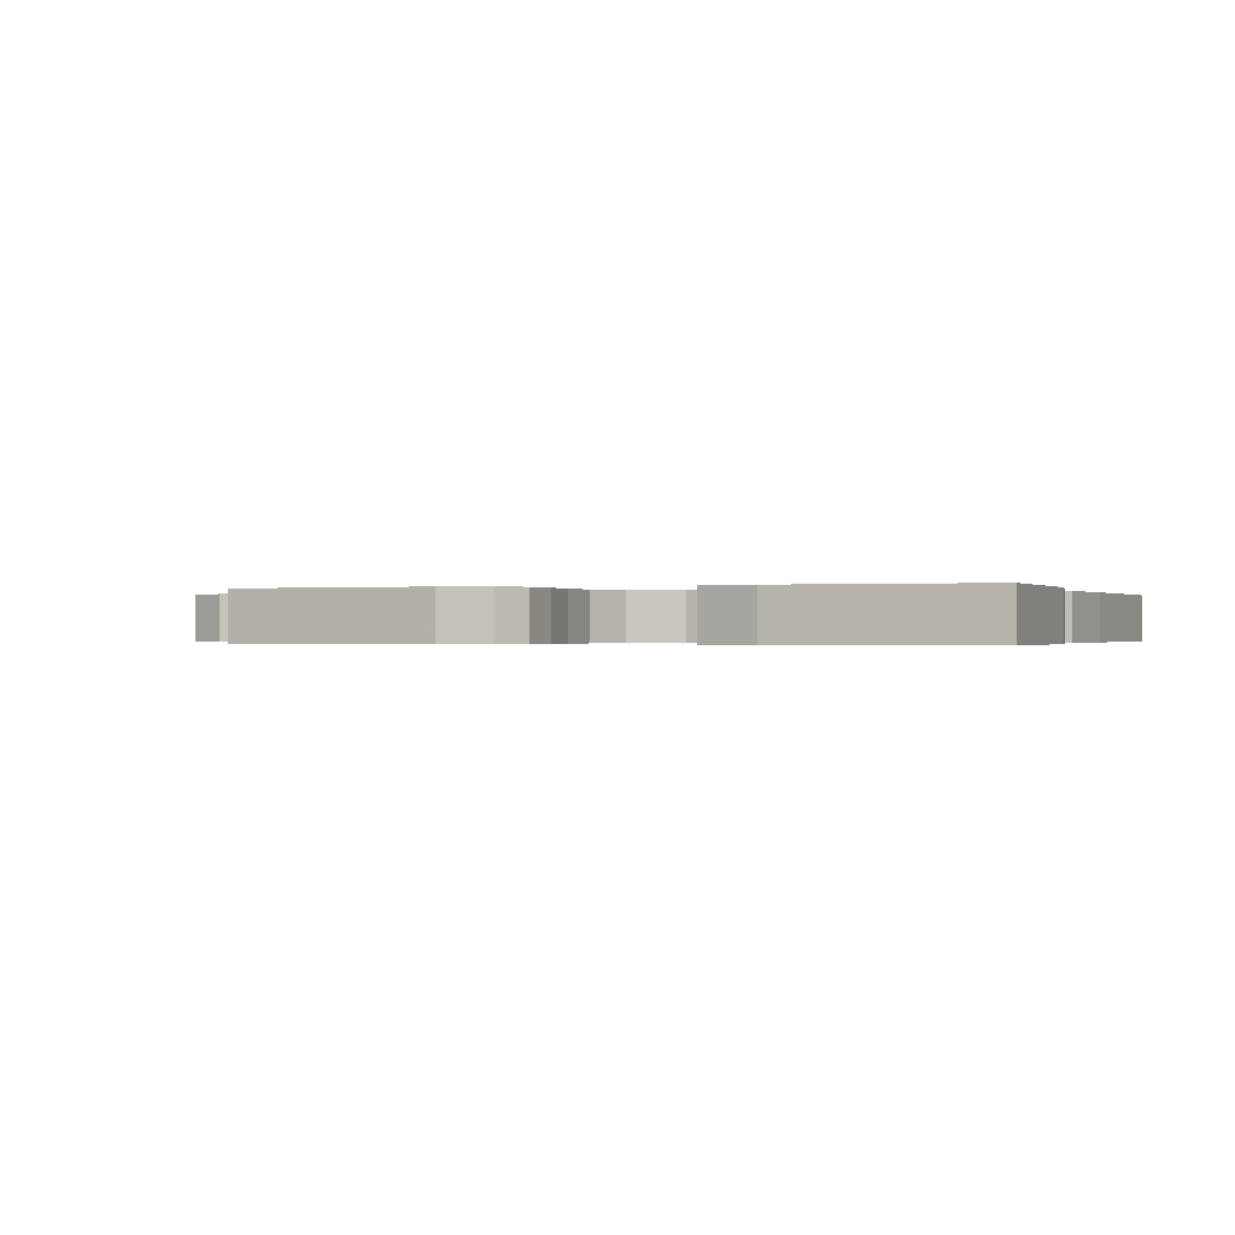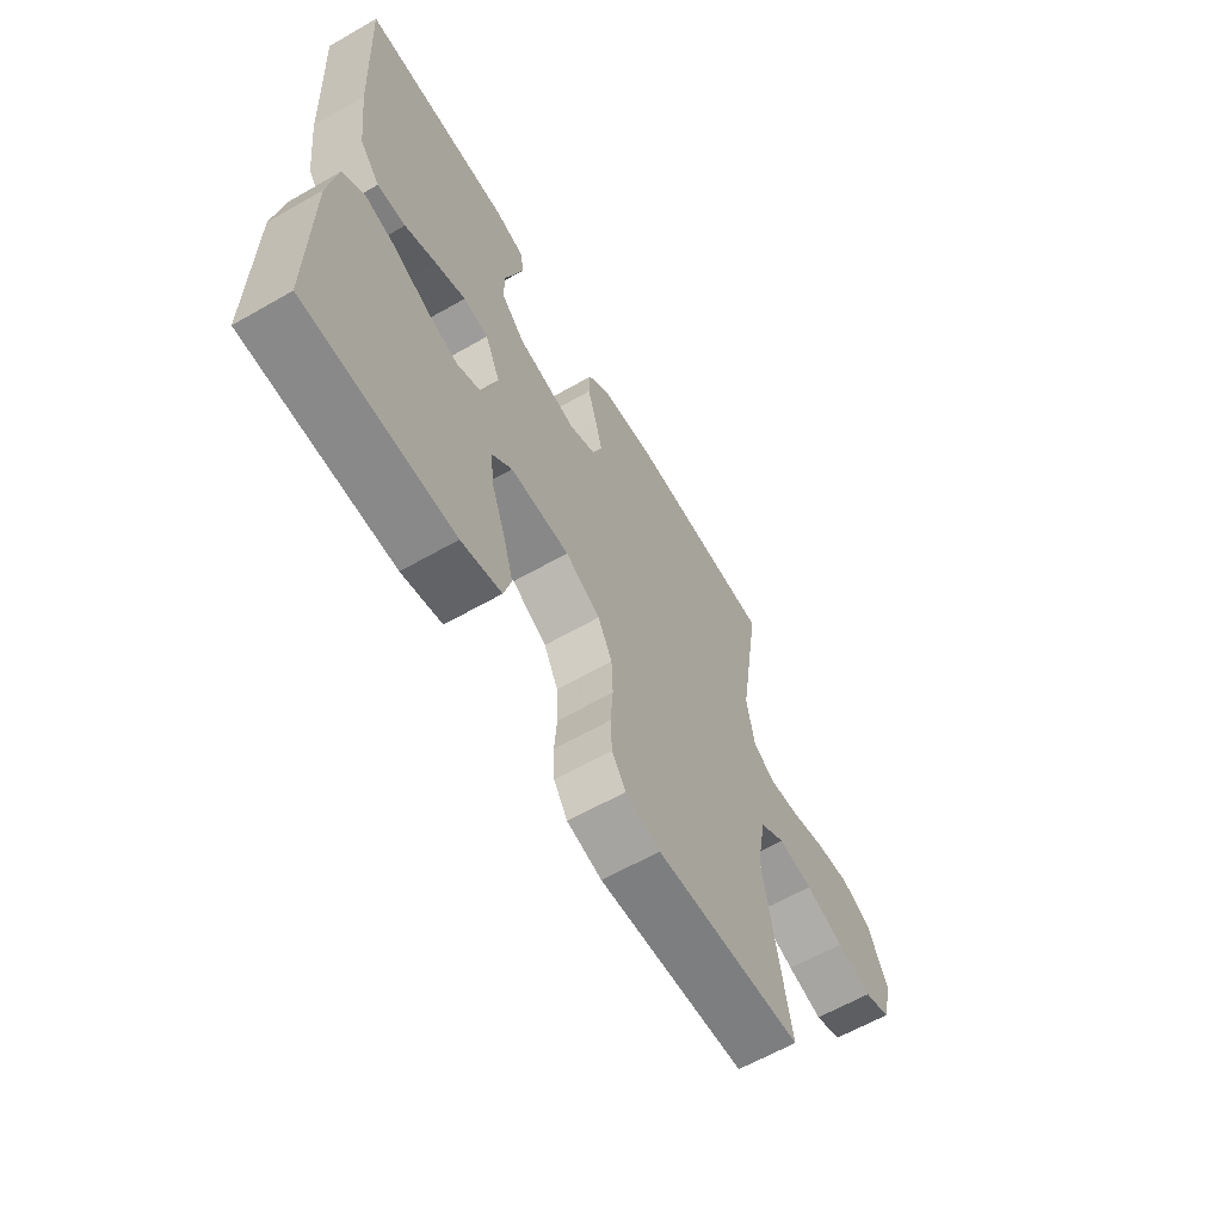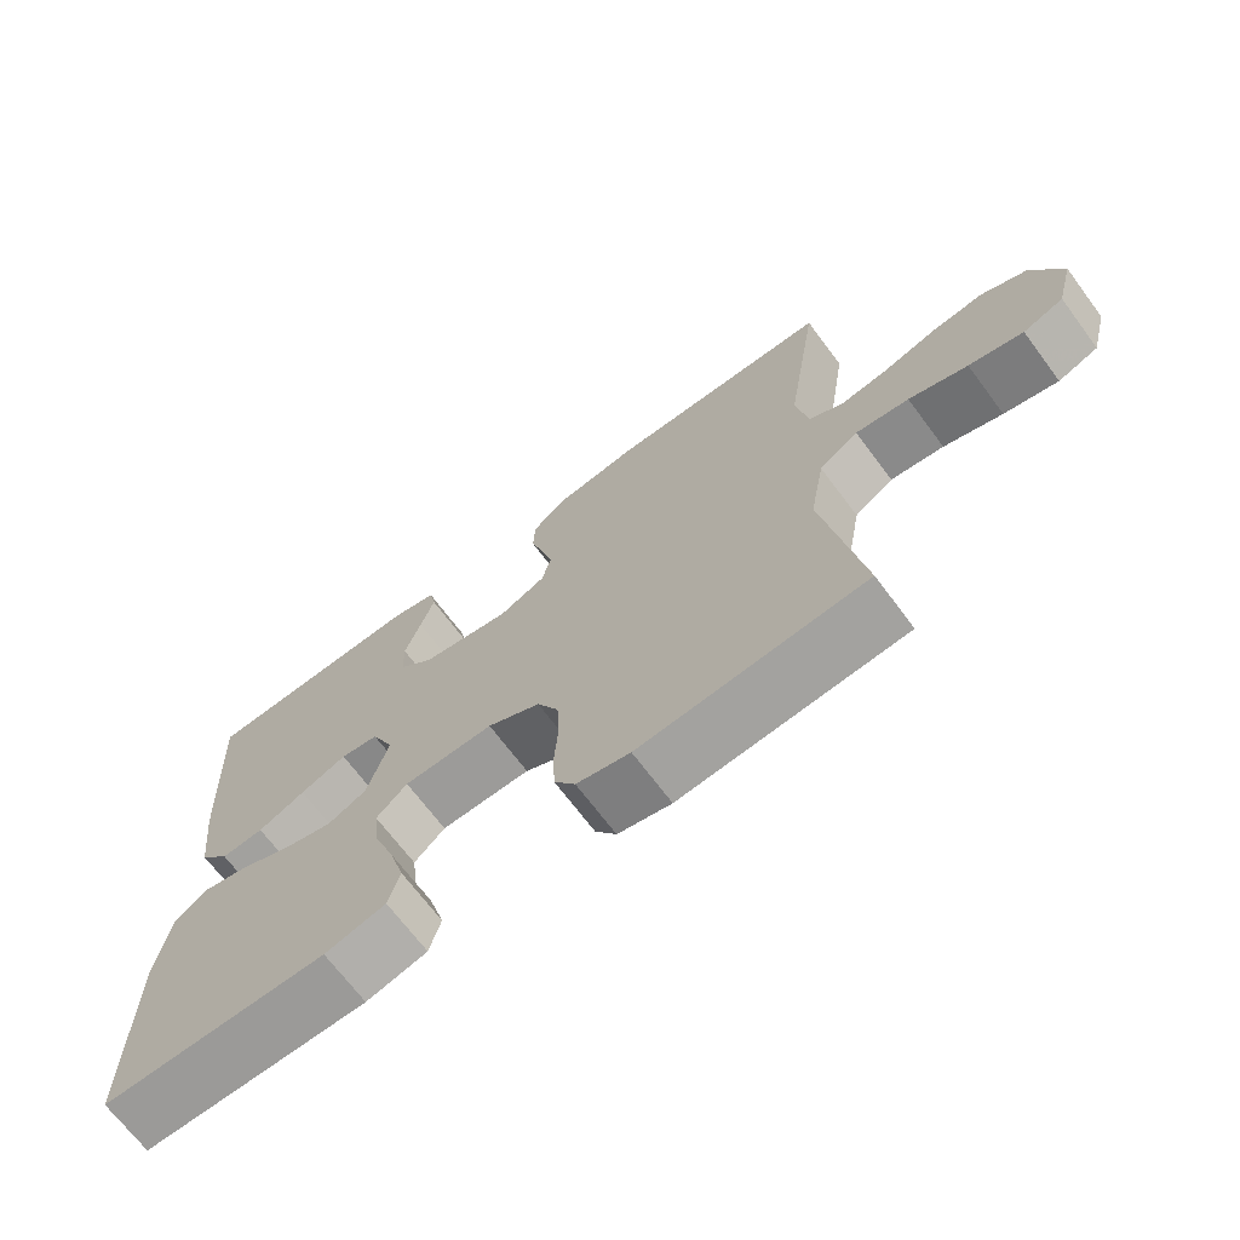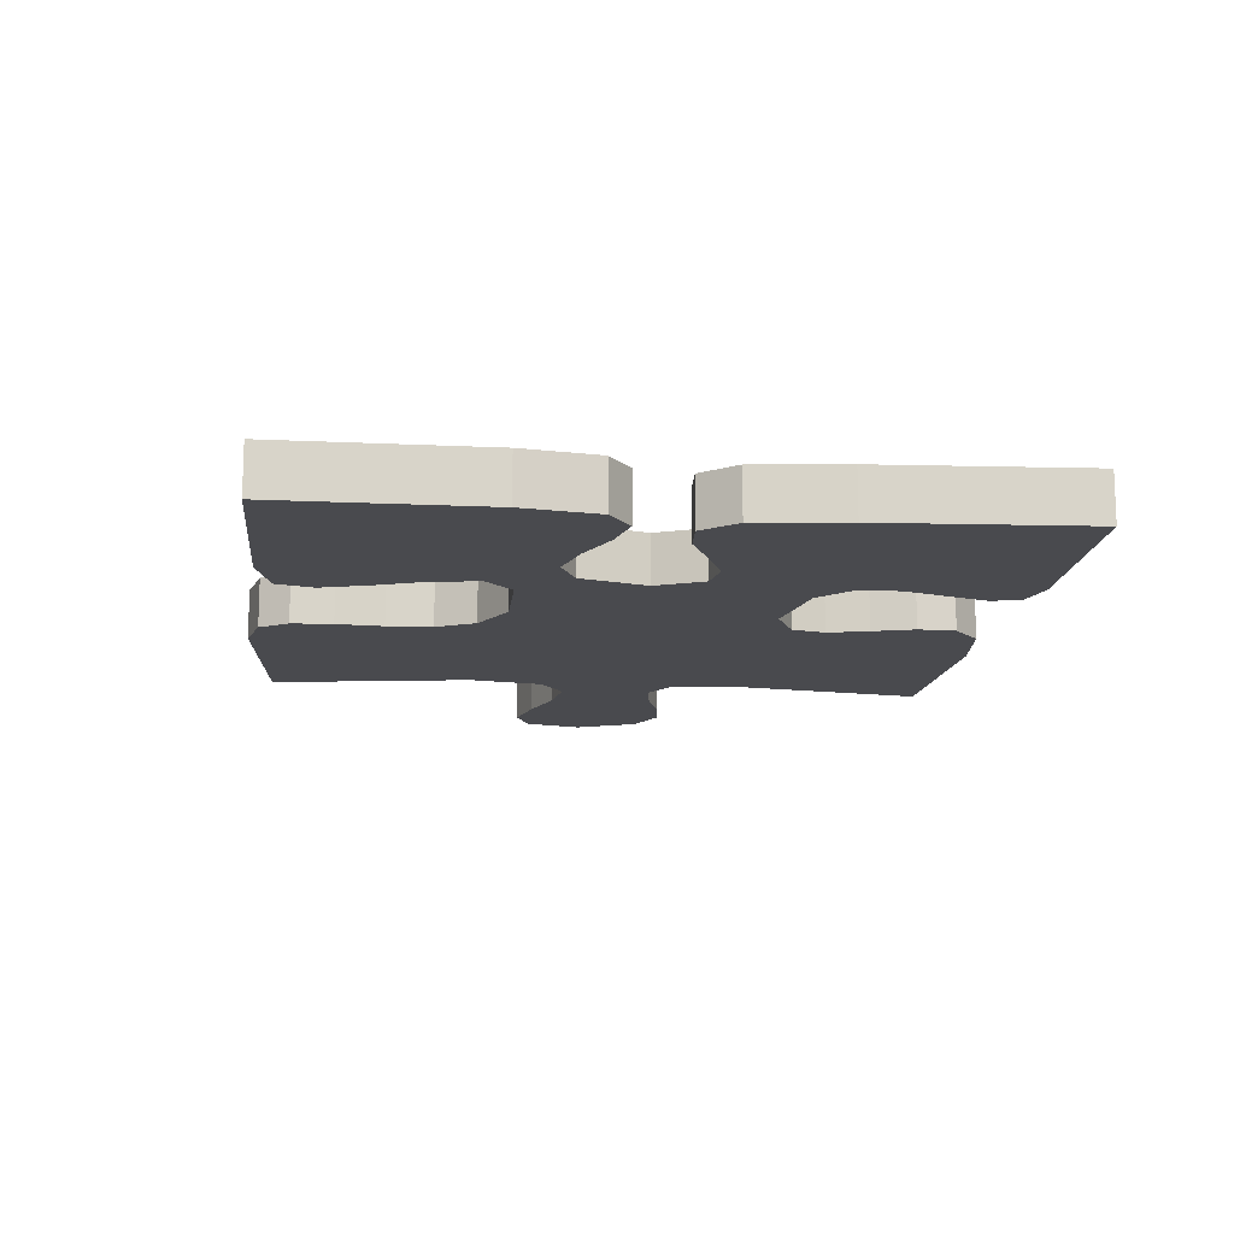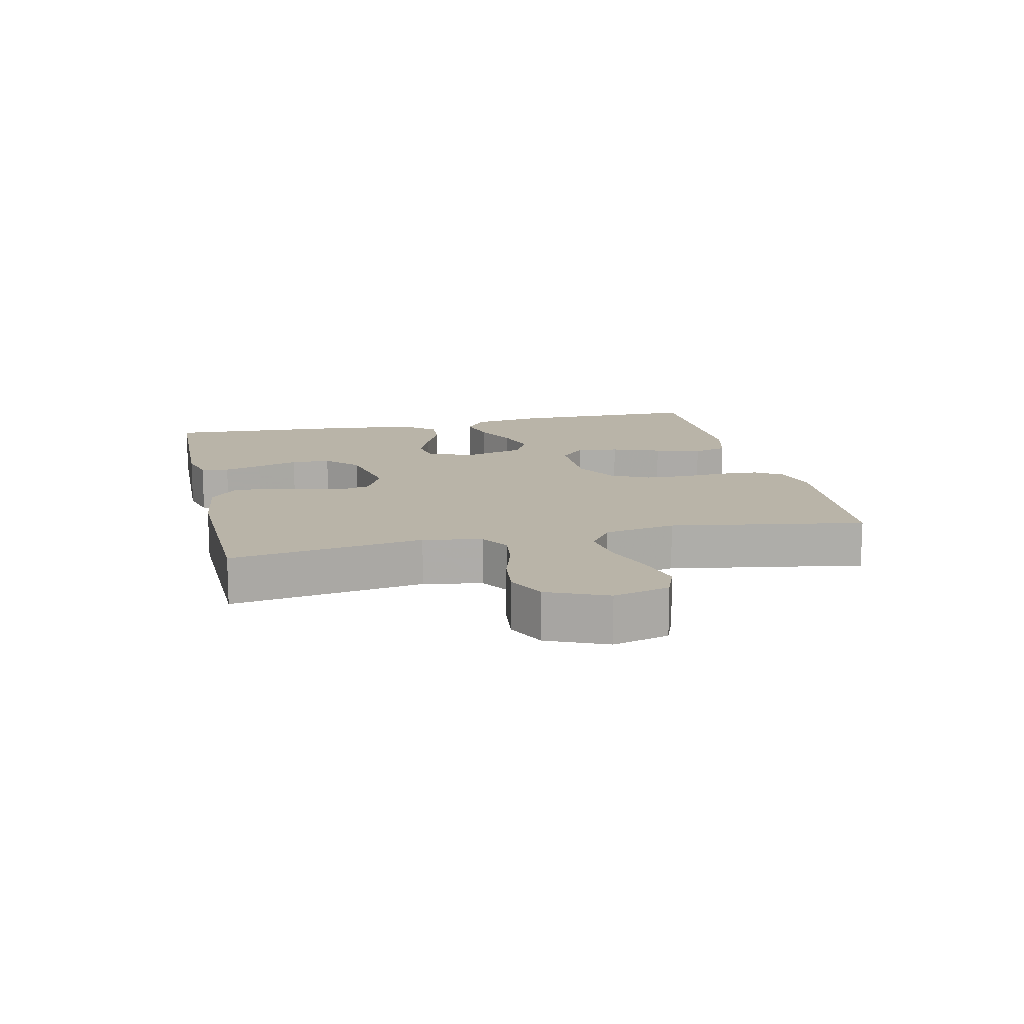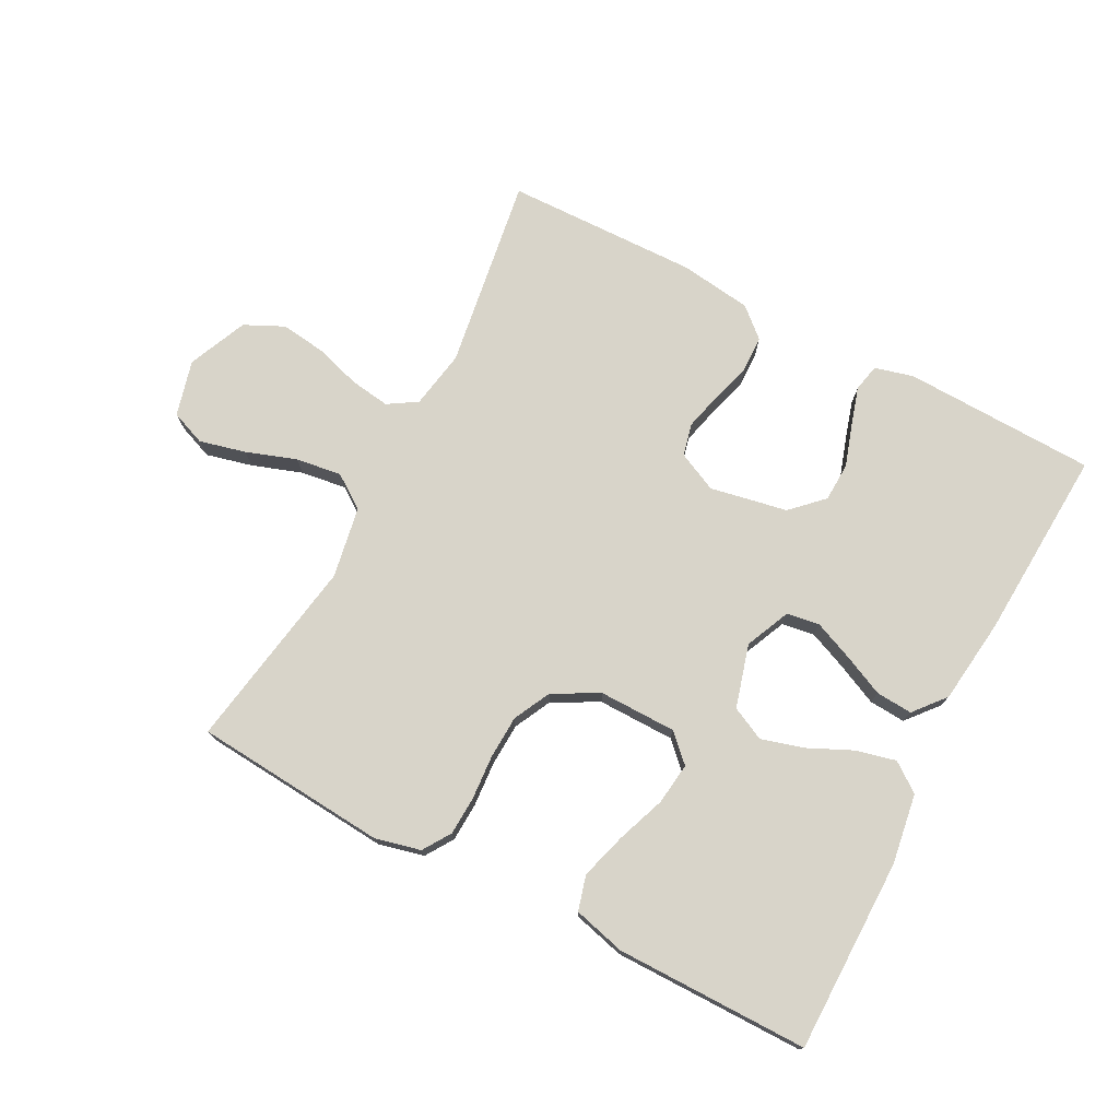
<metadata>
{"format":"obj","ext":"obj","renderer":"f3d","projection":"perspective","resolution":1024,"background":"white","views":[{"elev":-0.3,"azim":-159.3,"up":"+Y"},{"elev":-63.1,"azim":-60.0,"up":"+Z"},{"elev":-69.4,"azim":36.8,"up":"+Z"},{"elev":-13.4,"azim":-96.4,"up":"+Y"},{"elev":13.3,"azim":77.2,"up":"+Y"},{"elev":75.1,"azim":-152.3,"up":"+Y"}]}
</metadata>
<code>
v 0.5 0.07 -0.5
v 0.2 0.07 -0.524
v 0.129 0.07 -0.507
v 0.101 0.07 -0.464
v 0.098 0.07 -0.403
v 0.103 0.07 -0.334
v 0.1 0.07 -0.267
v 0.071 0.07 -0.209
v 0 0.07 -0.171
v -0.12 0.07 -0.172
v -0.161 0.07 -0.212
v -0.153 0.07 -0.277
v -0.125 0.07 -0.353
v -0.104 0.07 -0.425
v -0.119 0.07 -0.479
v -0.2 0.07 -0.5
v -0.5 0.07 -0.5
v -0.501 0.07 -0.2
v -0.484 0.07 -0.09
v -0.439 0.07 -0.057
v -0.377 0.07 -0.072
v -0.308 0.07 -0.104
v -0.242 0.07 -0.123
v -0.19 0.07 -0.098
v -0.162 0.07 0
v -0.193 0.07 0.07
v -0.244 0.07 0.078
v -0.306 0.07 0.052
v -0.369 0.07 0.023
v -0.426 0.07 0.019
v -0.467 0.07 0.068
v -0.483 0.07 0.2
v -0.5 0.07 0.5
v -0.2 0.07 0.509
v -0.14 0.07 0.493
v -0.131 0.07 0.45
v -0.149 0.07 0.391
v -0.17 0.07 0.326
v -0.168 0.07 0.265
v -0.12 0.07 0.218
v 0 0.07 0.195
v 0.062 0.07 0.224
v 0.074 0.07 0.274
v 0.059 0.07 0.334
v 0.041 0.07 0.396
v 0.043 0.07 0.452
v 0.088 0.07 0.492
v 0.2 0.07 0.507
v 0.5 0.07 0.5
v 0.454 0.07 0.2
v 0.47 0.07 0.109
v 0.515 0.07 0.081
v 0.577 0.07 0.09
v 0.649 0.07 0.112
v 0.719 0.07 0.121
v 0.78 0.07 0.092
v 0.82 0.07 0
v 0.797 0.07 -0.087
v 0.743 0.07 -0.108
v 0.671 0.07 -0.09
v 0.593 0.07 -0.063
v 0.522 0.07 -0.053
v 0.47 0.07 -0.089
v 0.45 0.07 -0.2
v 0.5 0 -0.5
v 0.2 0 -0.524
v 0.129 0 -0.507
v 0.101 0 -0.464
v 0.098 0 -0.403
v 0.103 0 -0.334
v 0.1 0 -0.267
v 0.071 0 -0.209
v 0 0 -0.171
v -0.12 0 -0.172
v -0.161 0 -0.212
v -0.153 0 -0.277
v -0.125 0 -0.353
v -0.104 0 -0.425
v -0.119 0 -0.479
v -0.2 0 -0.5
v -0.5 0 -0.5
v -0.501 0 -0.2
v -0.484 0 -0.09
v -0.439 0 -0.057
v -0.377 0 -0.072
v -0.308 0 -0.104
v -0.242 0 -0.123
v -0.19 0 -0.098
v -0.162 0 0
v -0.193 0 0.07
v -0.244 0 0.078
v -0.306 0 0.052
v -0.369 0 0.023
v -0.426 0 0.019
v -0.467 0 0.068
v -0.483 0 0.2
v -0.5 0 0.5
v -0.2 0 0.509
v -0.14 0 0.493
v -0.131 0 0.45
v -0.149 0 0.391
v -0.17 0 0.326
v -0.168 0 0.265
v -0.12 0 0.218
v 0 0 0.195
v 0.062 0 0.224
v 0.074 0 0.274
v 0.059 0 0.334
v 0.041 0 0.396
v 0.043 0 0.452
v 0.088 0 0.492
v 0.2 0 0.507
v 0.5 0 0.5
v 0.454 0 0.2
v 0.47 0 0.109
v 0.515 0 0.081
v 0.577 0 0.09
v 0.649 0 0.112
v 0.719 0 0.121
v 0.78 0 0.092
v 0.82 0 0
v 0.797 0 -0.087
v 0.743 0 -0.108
v 0.671 0 -0.09
v 0.593 0 -0.063
v 0.522 0 -0.053
v 0.47 0 -0.089
v 0.45 0 -0.2
f 58 59 60 61
f 58 61 62
f 57 58 62
f 56 57 62
f 53 54 55 56
f 52 53 56 62
f 51 52 62 63
f 47 48 49 50
f 44 45 46 47
f 43 44 47 50
f 42 43 50 51
f 35 36 37 38
f 33 34 35 38
f 33 38 39
f 32 33 39 40
f 28 29 30 31
f 27 28 31 32
f 26 27 32 40
f 19 20 21 22
f 19 22 23
f 18 19 23
f 17 18 23
f 16 17 23 24
f 12 13 14 15
f 12 15 16 24
f 3 4 5 6
f 3 6 7
f 64 1 2 3
f 64 3 7
f 63 64 7 8
f 41 42 51 63
f 41 63 8 9
f 25 26 40 41
f 25 41 9 10
f 24 25 10 11
f 11 12 24
f 125 124 123 122
f 126 125 122
f 126 122 121
f 126 121 120
f 120 119 118 117
f 126 120 117 116
f 127 126 116 115
f 114 113 112 111
f 111 110 109 108
f 114 111 108 107
f 115 114 107 106
f 102 101 100 99
f 102 99 98 97
f 103 102 97
f 104 103 97 96
f 95 94 93 92
f 96 95 92 91
f 104 96 91 90
f 86 85 84 83
f 87 86 83
f 87 83 82
f 87 82 81
f 88 87 81 80
f 79 78 77 76
f 88 80 79 76
f 70 69 68 67
f 71 70 67
f 67 66 65 128
f 71 67 128
f 72 71 128 127
f 127 115 106 105
f 73 72 127 105
f 105 104 90 89
f 74 73 105 89
f 75 74 89 88
f 88 76 75
f 1 65 66 2
f 2 66 67 3
f 3 67 68 4
f 4 68 69 5
f 5 69 70 6
f 6 70 71 7
f 7 71 72 8
f 8 72 73 9
f 9 73 74 10
f 10 74 75 11
f 11 75 76 12
f 12 76 77 13
f 13 77 78 14
f 14 78 79 15
f 15 79 80 16
f 16 80 81 17
f 17 81 82 18
f 18 82 83 19
f 19 83 84 20
f 20 84 85 21
f 21 85 86 22
f 22 86 87 23
f 23 87 88 24
f 24 88 89 25
f 25 89 90 26
f 26 90 91 27
f 27 91 92 28
f 28 92 93 29
f 29 93 94 30
f 30 94 95 31
f 31 95 96 32
f 32 96 97 33
f 33 97 98 34
f 34 98 99 35
f 35 99 100 36
f 36 100 101 37
f 37 101 102 38
f 38 102 103 39
f 39 103 104 40
f 40 104 105 41
f 41 105 106 42
f 42 106 107 43
f 43 107 108 44
f 44 108 109 45
f 45 109 110 46
f 46 110 111 47
f 47 111 112 48
f 48 112 113 49
f 49 113 114 50
f 50 114 115 51
f 51 115 116 52
f 52 116 117 53
f 53 117 118 54
f 54 118 119 55
f 55 119 120 56
f 56 120 121 57
f 57 121 122 58
f 58 122 123 59
f 59 123 124 60
f 60 124 125 61
f 61 125 126 62
f 62 126 127 63
f 63 127 128 64
f 64 128 65 1

</code>
